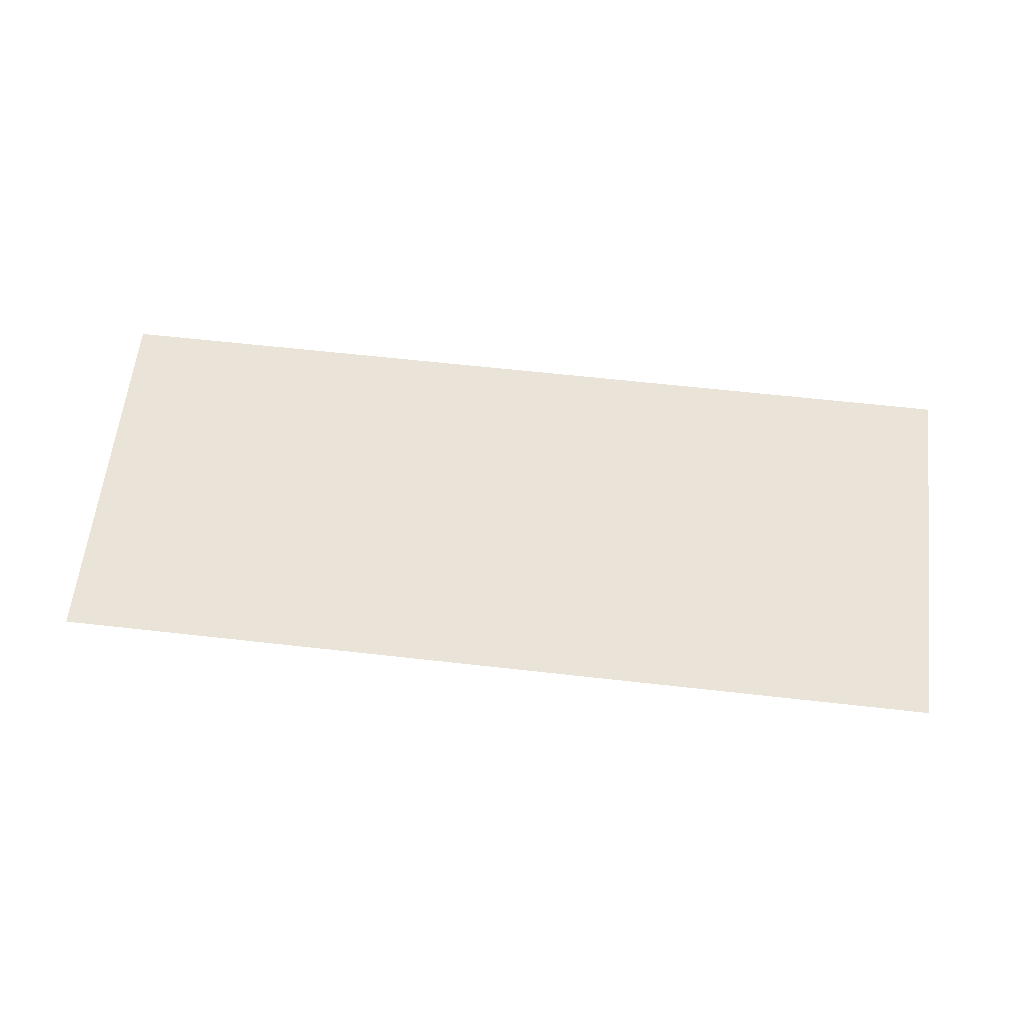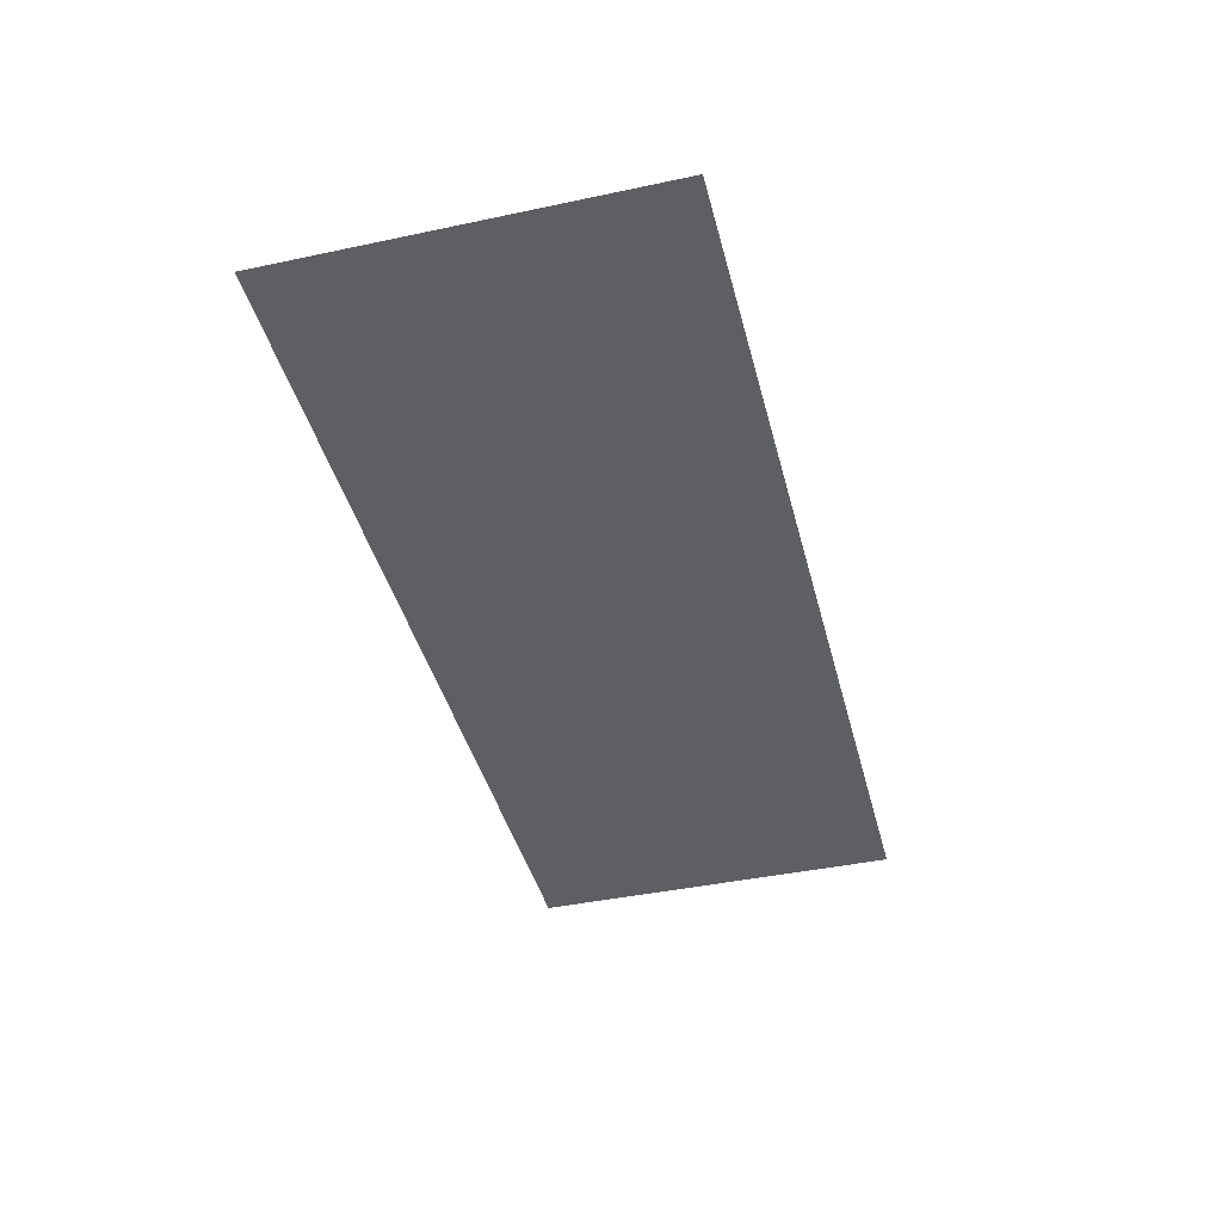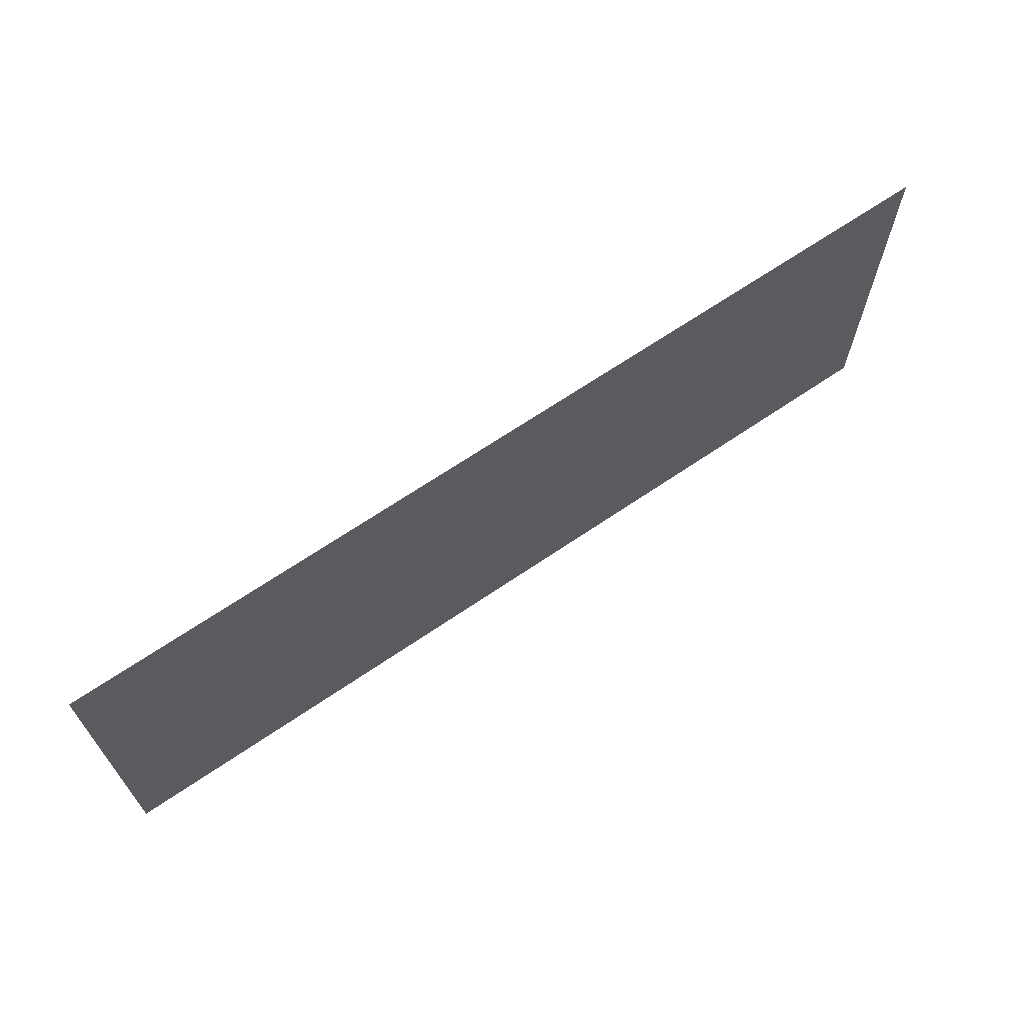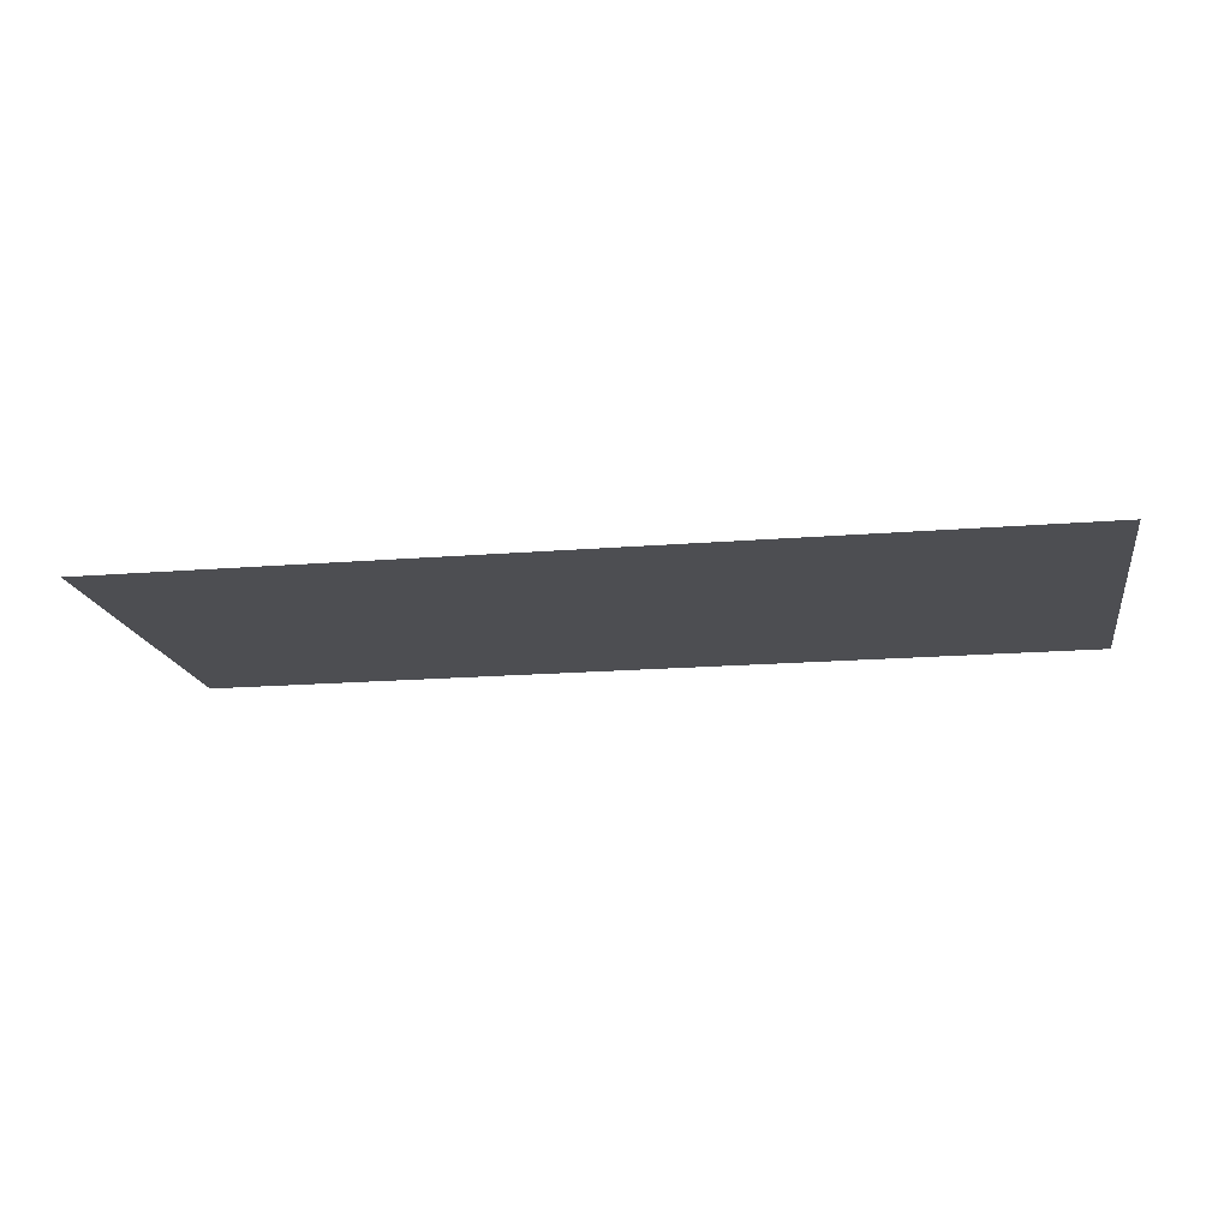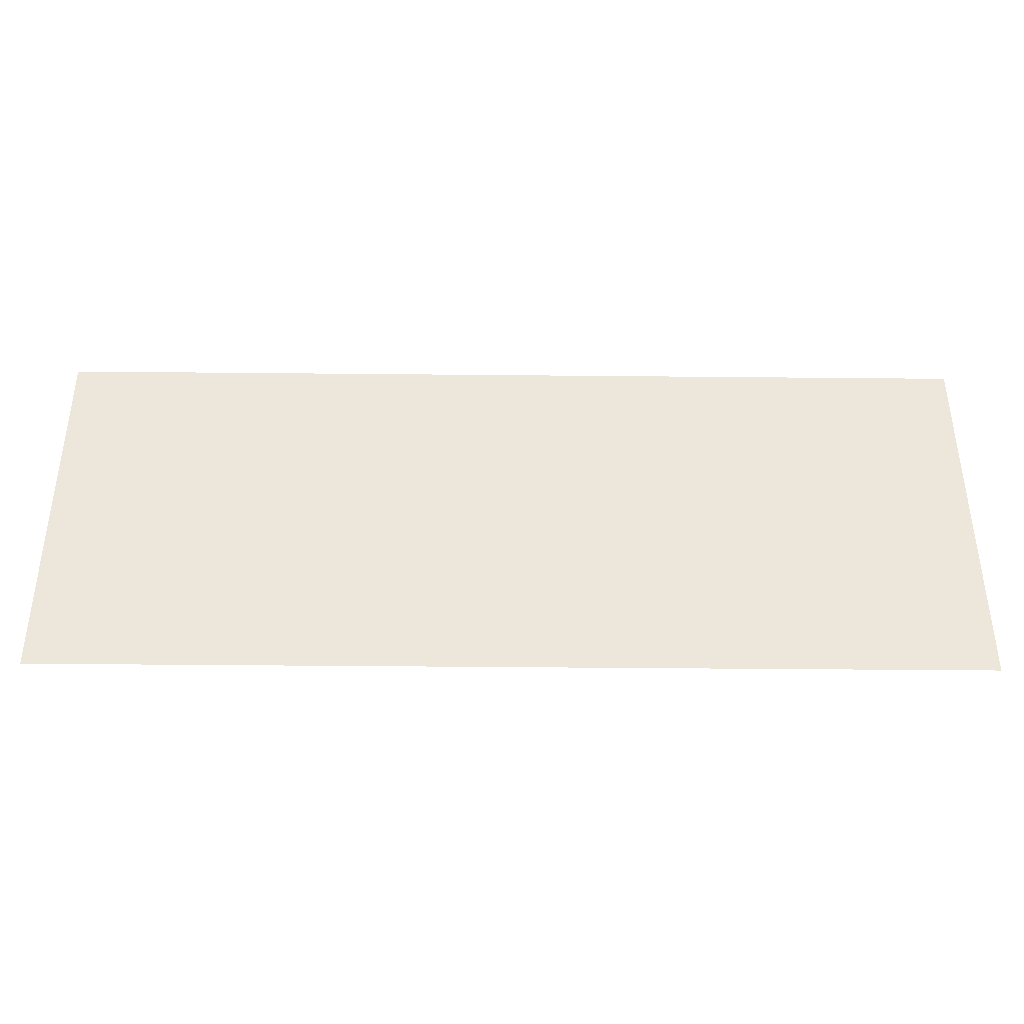
<metadata>
{"format":"obj","ext":"obj","renderer":"f3d","projection":"perspective","resolution":1024,"background":"white","views":[{"elev":60.9,"azim":-173.4,"up":"+Y"},{"elev":-42.0,"azim":104.3,"up":"+Y"},{"elev":66.9,"azim":-34.4,"up":"+Z"},{"elev":-17.2,"azim":-170.7,"up":"+Y"},{"elev":-39.6,"azim":179.3,"up":"+Z"}]}
</metadata>
<code>
v -116 1920 -2952
v -116 1920 -2824
v -292 1920 -2824
v -428 1920 -2952
v -116 1920 -2952
v -292 1920 -2824
v -428 1920 -2824
v -428 1920 -2952
v -292 1920 -2824
f 1 2 3
f 4 5 6
f 7 8 9

</code>
